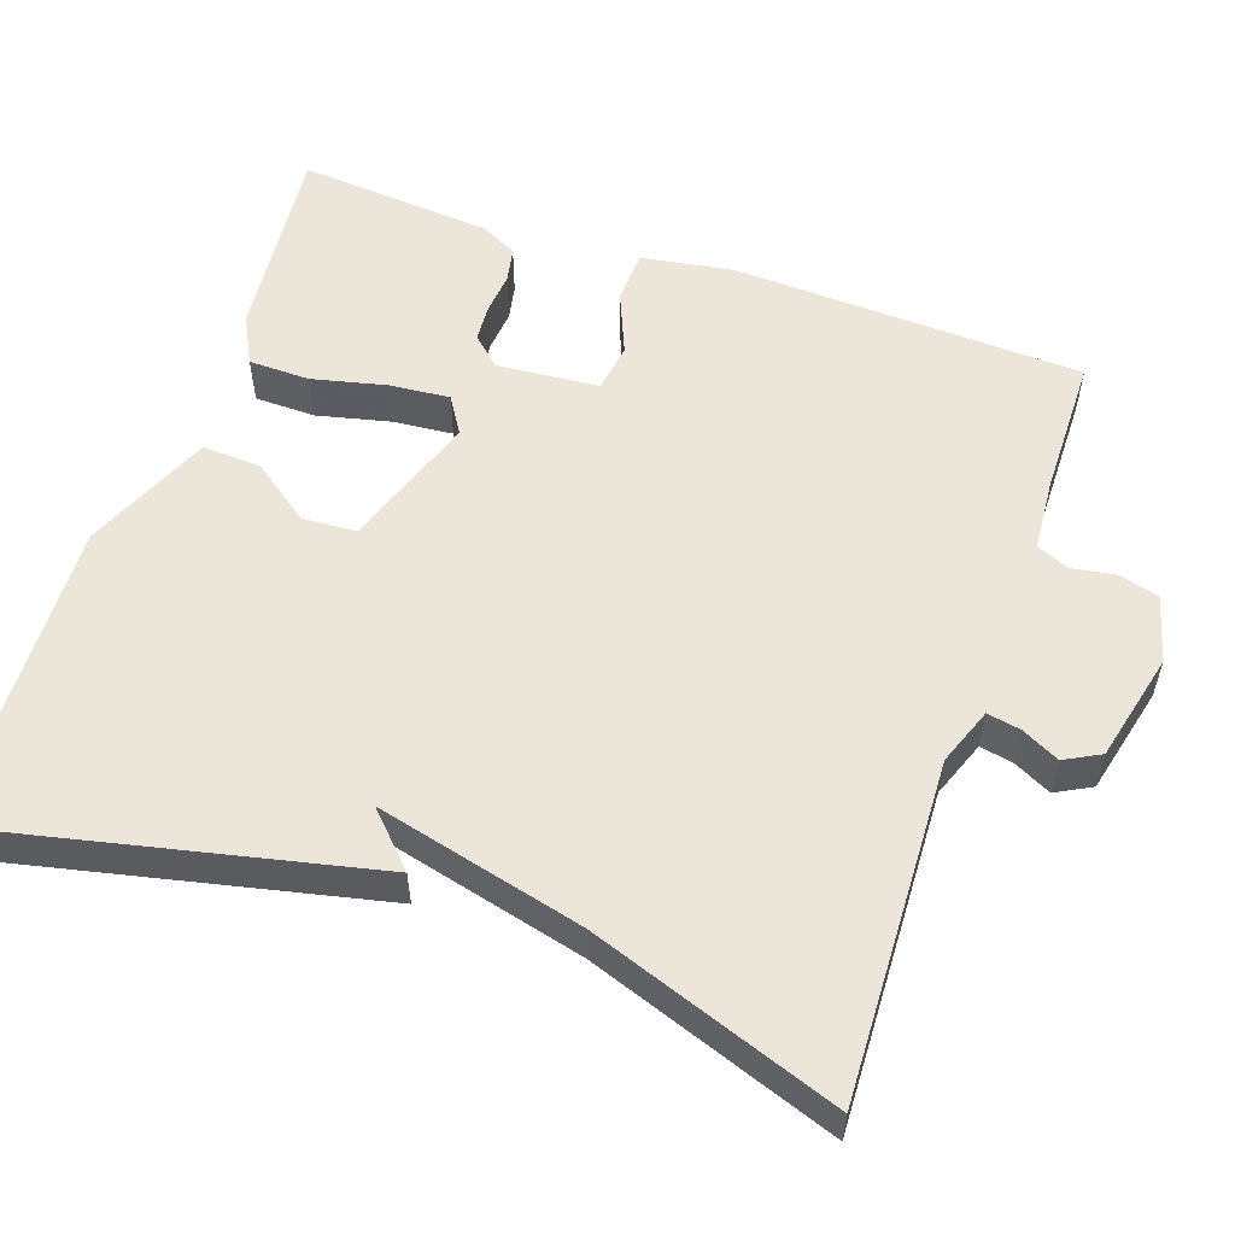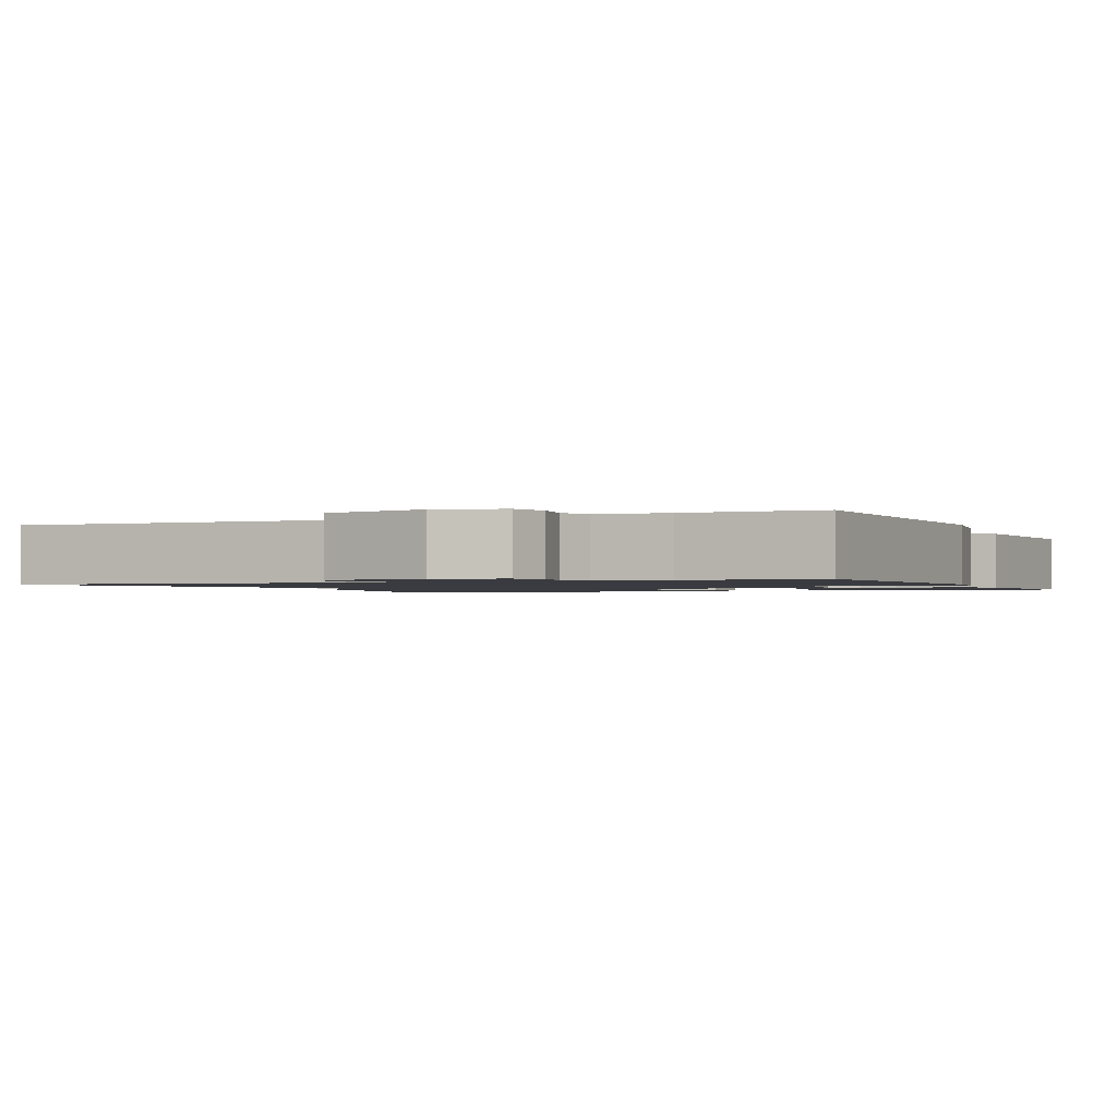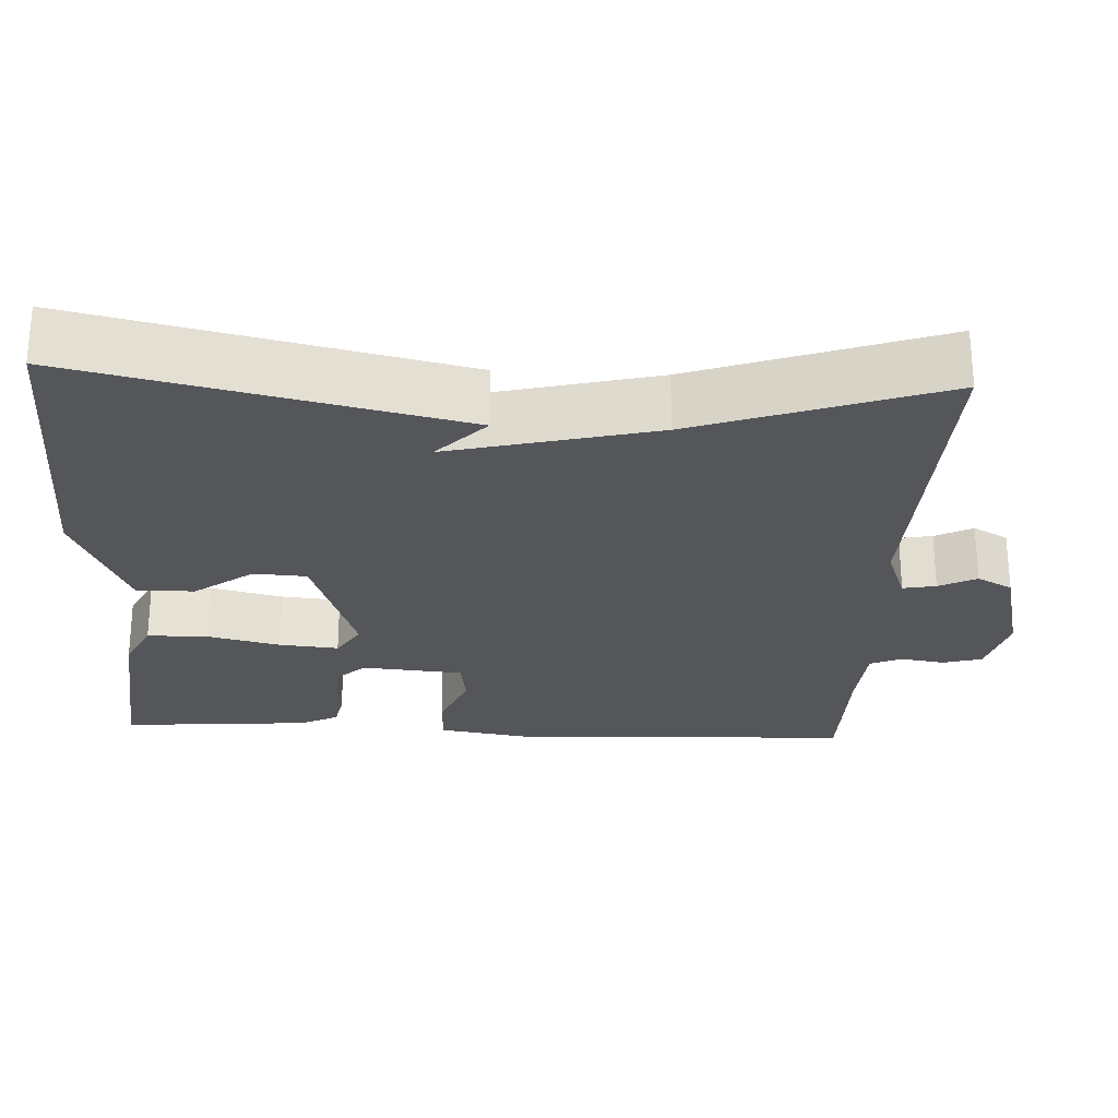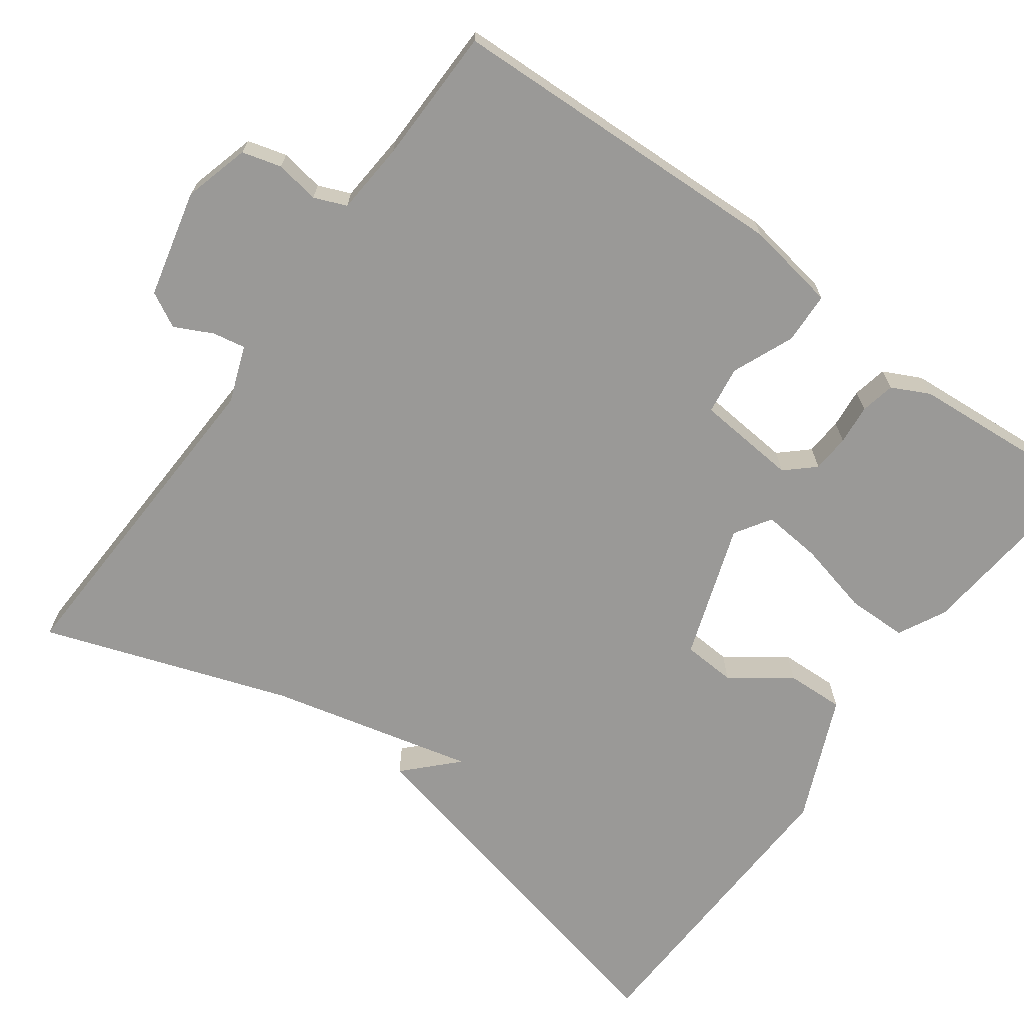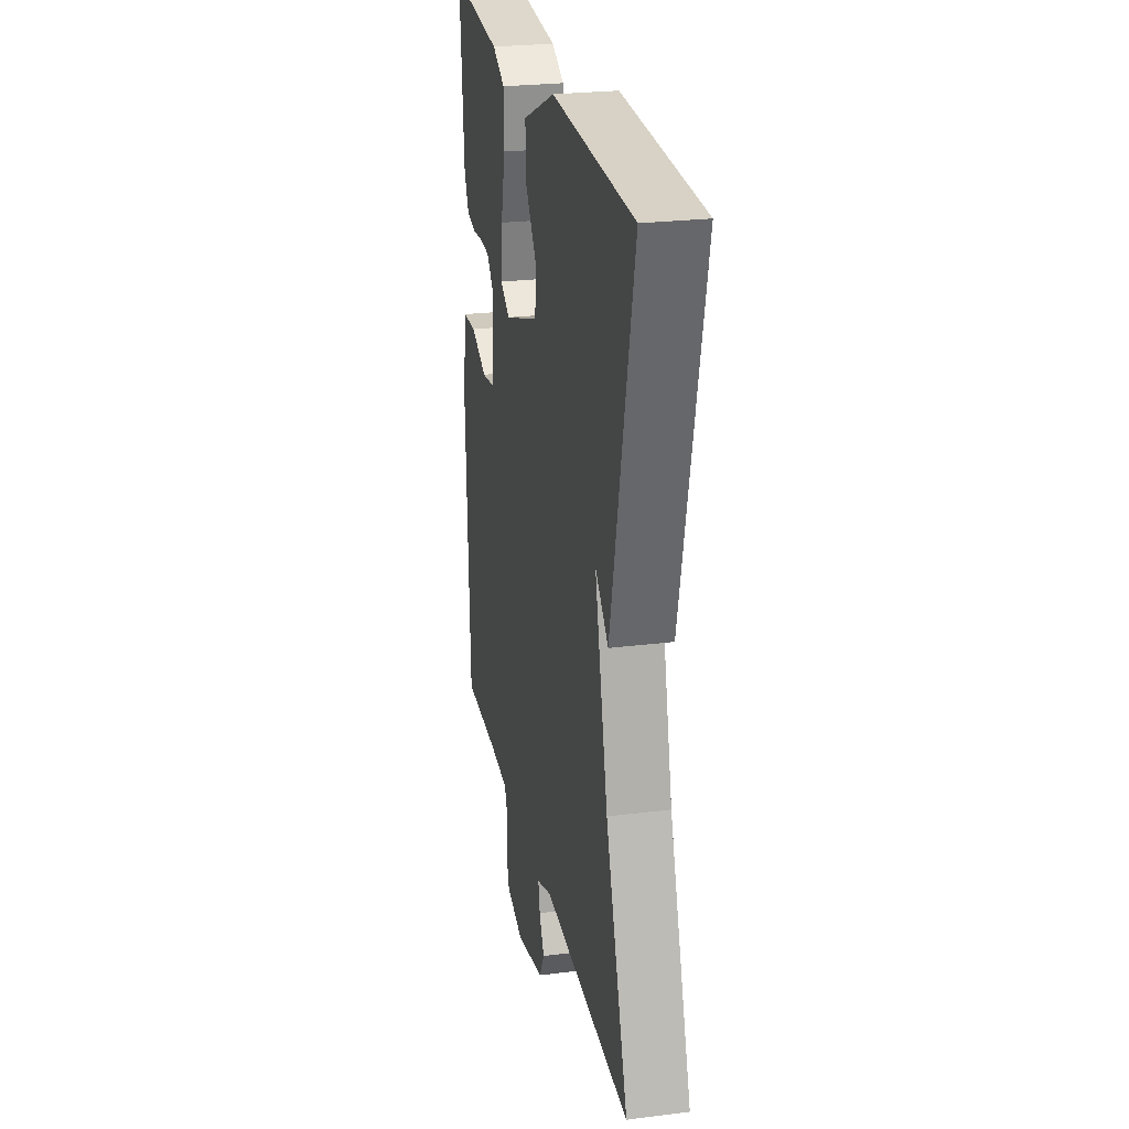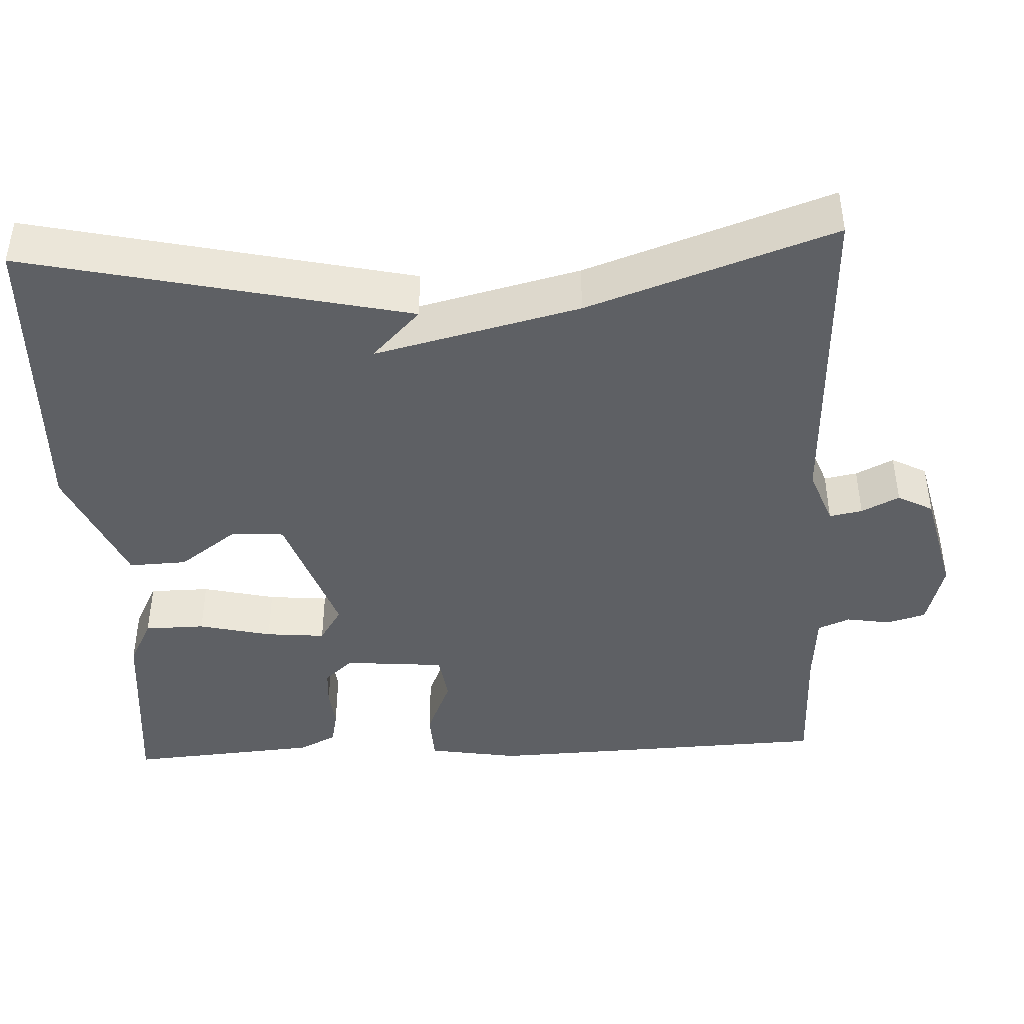
<metadata>
{"format":"obj","ext":"obj","renderer":"f3d","projection":"perspective","resolution":1024,"background":"white","views":[{"elev":56.1,"azim":109.1,"up":"+Y"},{"elev":-1.4,"azim":-156.1,"up":"+Y"},{"elev":-26.1,"azim":87.2,"up":"+Y"},{"elev":-68.9,"azim":-126.2,"up":"+Y"},{"elev":25.5,"azim":78.6,"up":"+Z"},{"elev":-42.8,"azim":92.7,"up":"+Y"}]}
</metadata>
<code>
v 0.5 0.07 -0.5
v 0.073 0.07 -0.484
v 0.001 0.07 -0.511
v 0.009 0.07 -0.553
v 0.033 0.07 -0.601
v 0.009 0.07 -0.646
v -0.128 0.07 -0.679
v -0.212 0.07 -0.656
v -0.226 0.07 -0.606
v -0.217 0.07 -0.55
v -0.234 0.07 -0.509
v -0.326 0.07 -0.502
v -0.5 0.07 -0.5
v -0.517 0.07 -0.058
v -0.498 0.07 0.058
v -0.432 0.07 0.061
v -0.353 0.07 0.028
v -0.292 0.07 0.037
v -0.281 0.07 0.166
v -0.314 0.07 0.202
v -0.362 0.07 0.205
v -0.413 0.07 0.2
v -0.457 0.07 0.209
v -0.481 0.07 0.257
v -0.5 0.07 0.5
v -0.251 0.07 0.476
v -0.19 0.07 0.445
v -0.189 0.07 0.368
v -0.211 0.07 0.275
v -0.218 0.07 0.199
v -0.172 0.07 0.17
v -0.001 0.07 0.229
v 0.003 0.07 0.297
v -0.051 0.07 0.371
v -0.054 0.07 0.445
v 0.105 0.07 0.514
v 0.5 0.07 0.5
v 0.391 0.07 0.013
v 0.327 0.07 0.075
v 0.391 0.07 -0.187
v 0.5 0 -0.5
v 0.073 0 -0.484
v 0.001 0 -0.511
v 0.009 0 -0.553
v 0.033 0 -0.601
v 0.009 0 -0.646
v -0.128 0 -0.679
v -0.212 0 -0.656
v -0.226 0 -0.606
v -0.217 0 -0.55
v -0.234 0 -0.509
v -0.326 0 -0.502
v -0.5 0 -0.5
v -0.517 0 -0.058
v -0.498 0 0.058
v -0.432 0 0.061
v -0.353 0 0.028
v -0.292 0 0.037
v -0.281 0 0.166
v -0.314 0 0.202
v -0.362 0 0.205
v -0.413 0 0.2
v -0.457 0 0.209
v -0.481 0 0.257
v -0.5 0 0.5
v -0.251 0 0.476
v -0.19 0 0.445
v -0.189 0 0.368
v -0.211 0 0.275
v -0.218 0 0.199
v -0.172 0 0.17
v -0.001 0 0.229
v 0.003 0 0.297
v -0.051 0 0.371
v -0.054 0 0.445
v 0.105 0 0.514
v 0.5 0 0.5
v 0.391 0 0.013
v 0.327 0 0.075
v 0.391 0 -0.187
f 37 38 39
f 36 37 39
f 35 36 39
f 35 39 40
f 34 35 40
f 33 34 40
f 40 1 2
f 33 40 2
f 32 33 2
f 27 28 29
f 26 27 29
f 25 26 29
f 24 25 29
f 23 24 29
f 22 23 29
f 21 22 29
f 20 21 29 30
f 19 20 30 31
f 15 16 17
f 14 15 17
f 13 14 17
f 12 13 17
f 11 12 17 18
f 18 19 31
f 11 18 31
f 10 11 31
f 8 9 10
f 7 8 10
f 6 7 10
f 5 6 10
f 4 5 10
f 32 2 3
f 31 32 3
f 10 31 3
f 3 4 10
f 79 78 77
f 79 77 76
f 79 76 75
f 80 79 75
f 80 75 74
f 80 74 73
f 42 41 80
f 42 80 73
f 42 73 72
f 69 68 67
f 69 67 66
f 69 66 65
f 69 65 64
f 69 64 63
f 69 63 62
f 69 62 61
f 70 69 61 60
f 71 70 60 59
f 57 56 55
f 57 55 54
f 57 54 53
f 57 53 52
f 58 57 52 51
f 71 59 58
f 71 58 51
f 71 51 50
f 50 49 48
f 50 48 47
f 50 47 46
f 50 46 45
f 50 45 44
f 43 42 72
f 43 72 71
f 43 71 50
f 50 44 43
f 1 41 42 2
f 2 42 43 3
f 3 43 44 4
f 4 44 45 5
f 5 45 46 6
f 6 46 47 7
f 7 47 48 8
f 8 48 49 9
f 9 49 50 10
f 10 50 51 11
f 11 51 52 12
f 12 52 53 13
f 13 53 54 14
f 14 54 55 15
f 15 55 56 16
f 16 56 57 17
f 17 57 58 18
f 18 58 59 19
f 19 59 60 20
f 20 60 61 21
f 21 61 62 22
f 22 62 63 23
f 23 63 64 24
f 24 64 65 25
f 25 65 66 26
f 26 66 67 27
f 27 67 68 28
f 28 68 69 29
f 29 69 70 30
f 30 70 71 31
f 31 71 72 32
f 32 72 73 33
f 33 73 74 34
f 34 74 75 35
f 35 75 76 36
f 36 76 77 37
f 37 77 78 38
f 38 78 79 39
f 39 79 80 40
f 40 80 41 1

</code>
